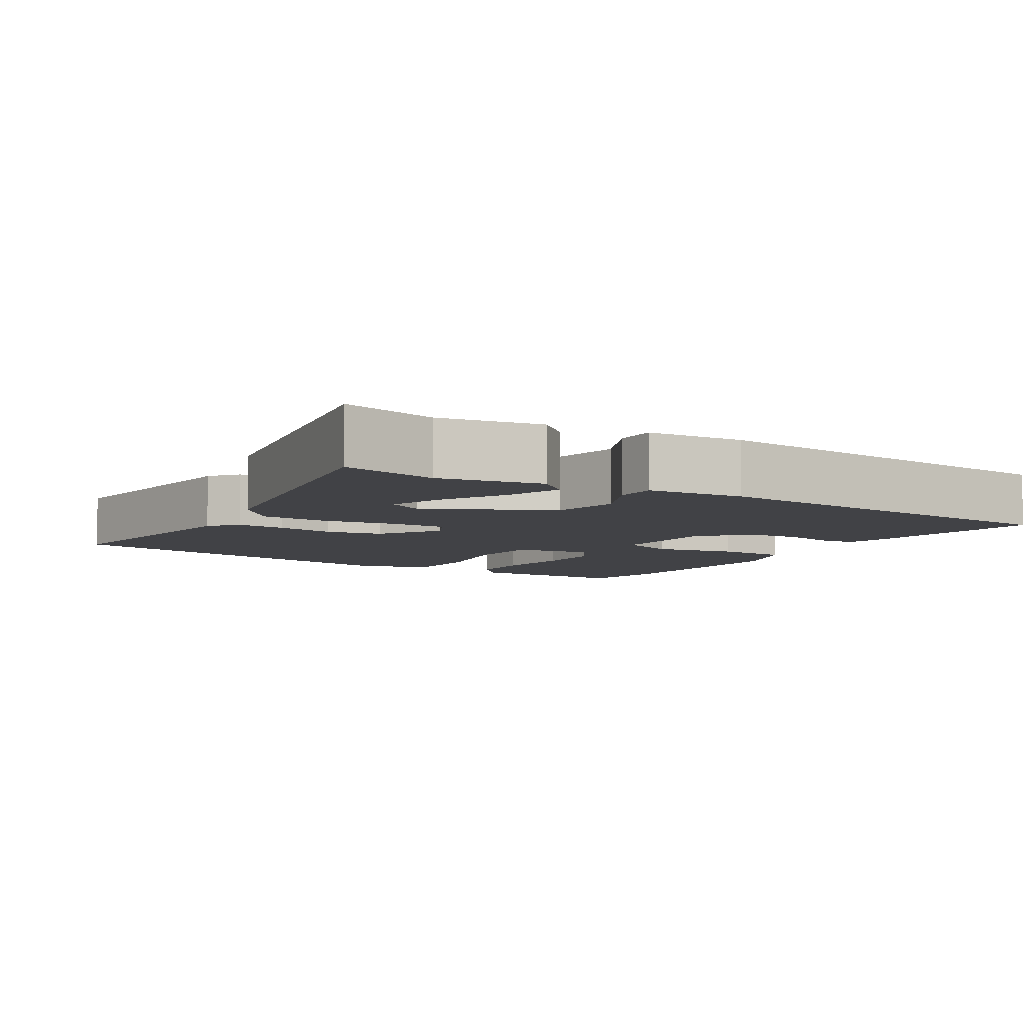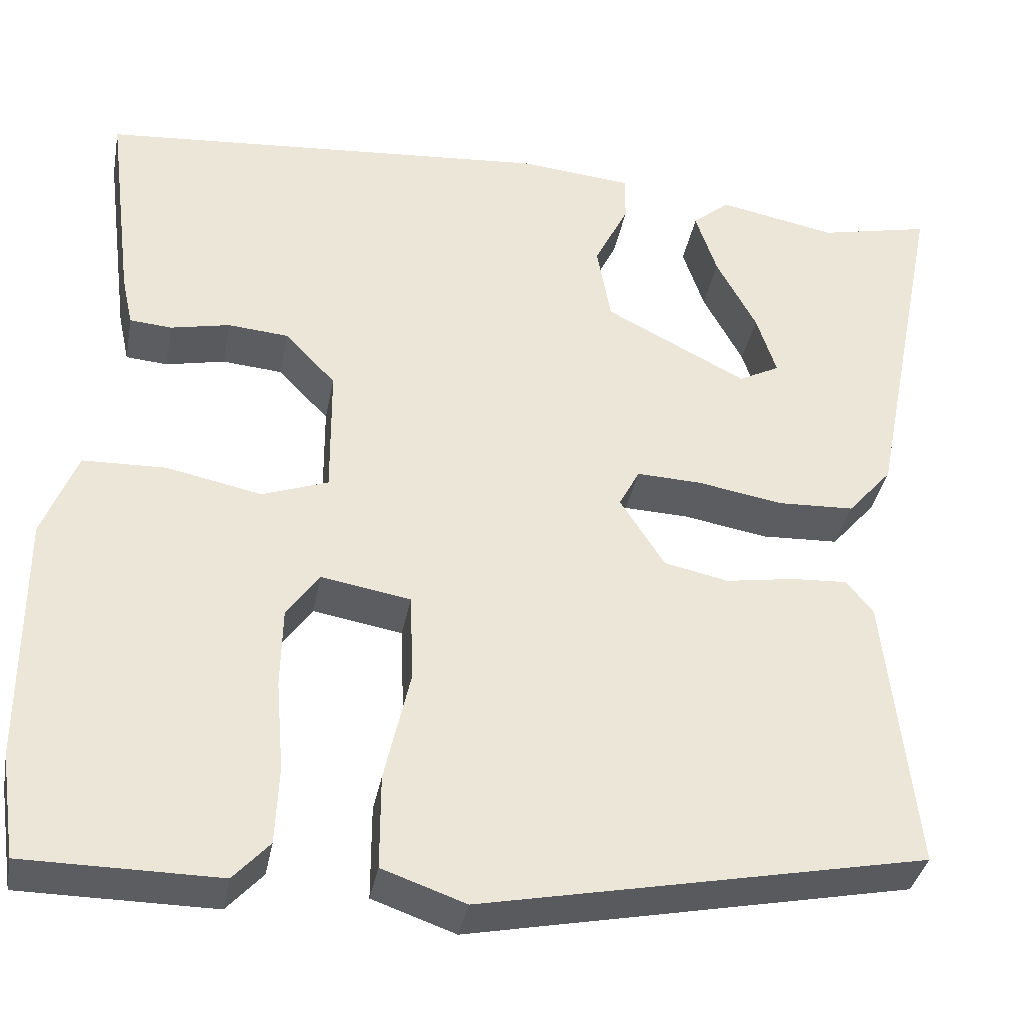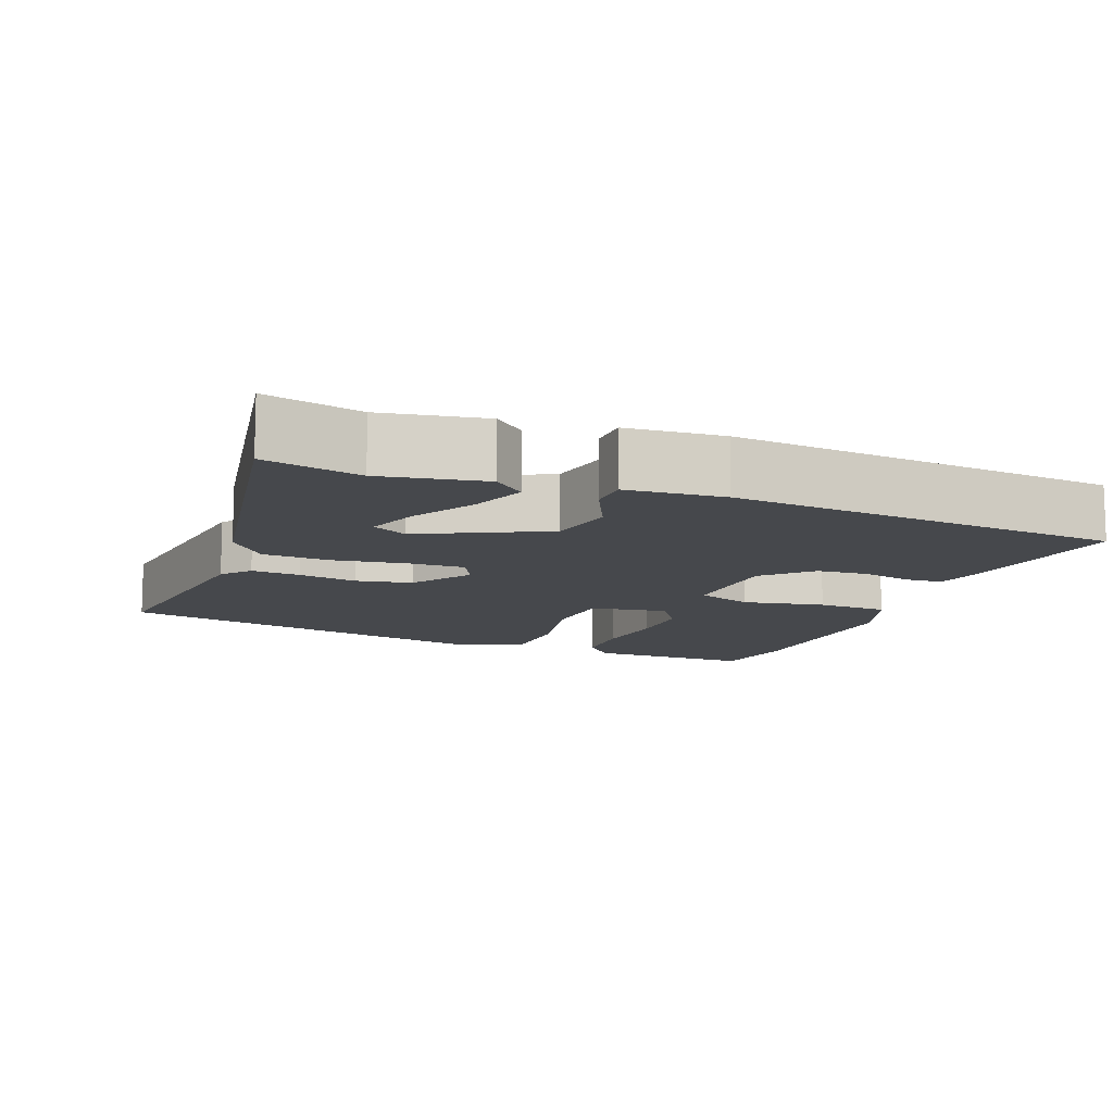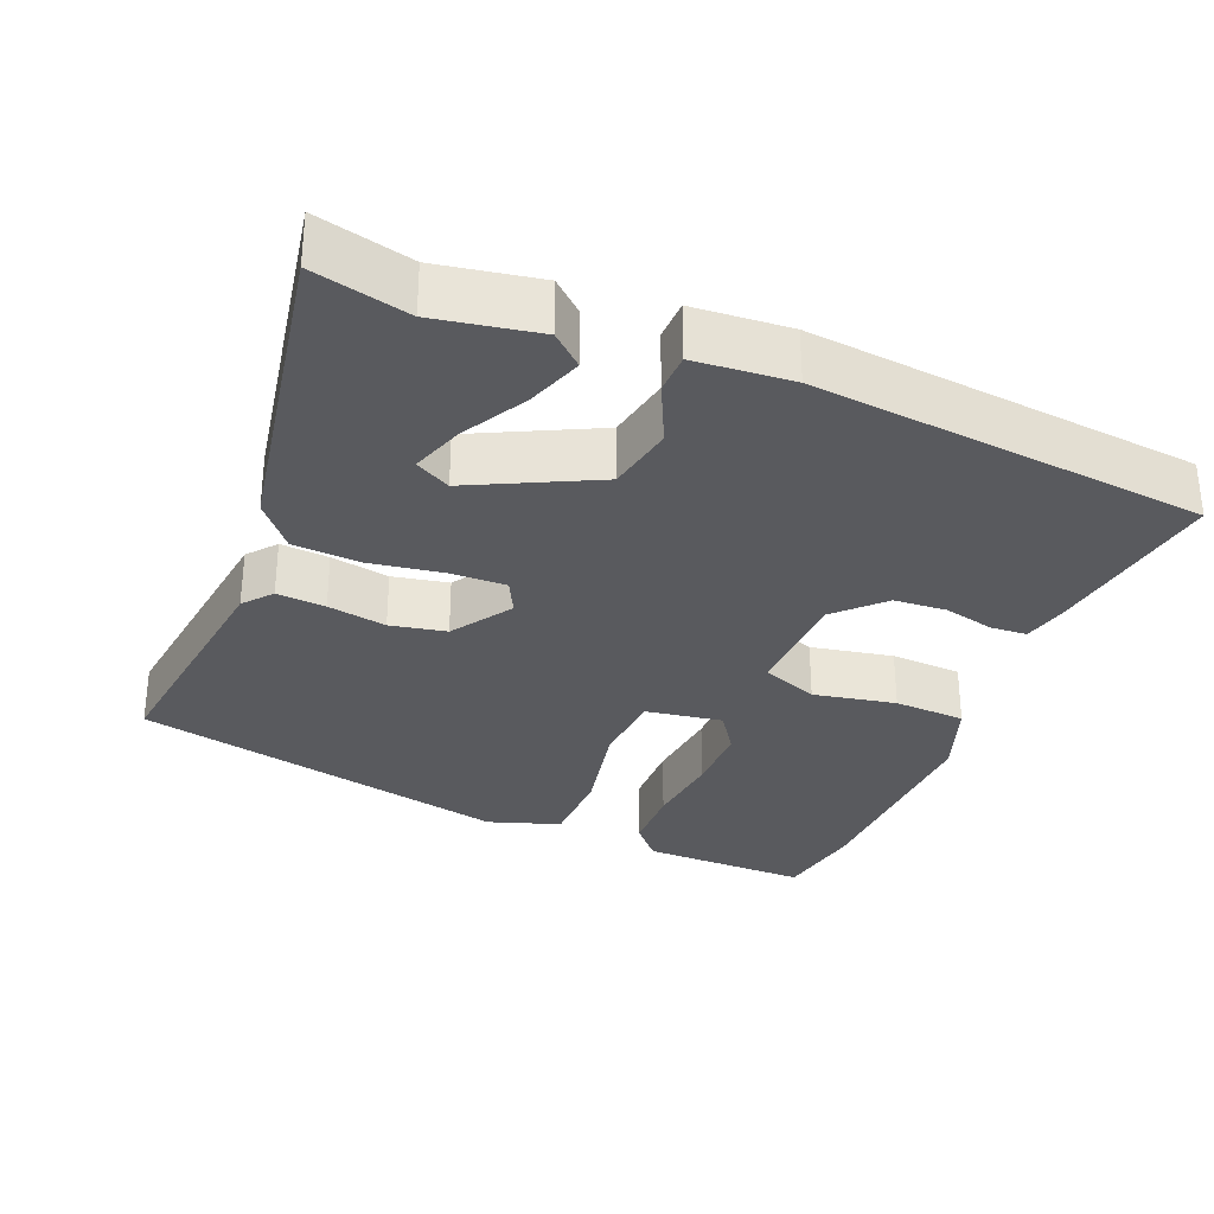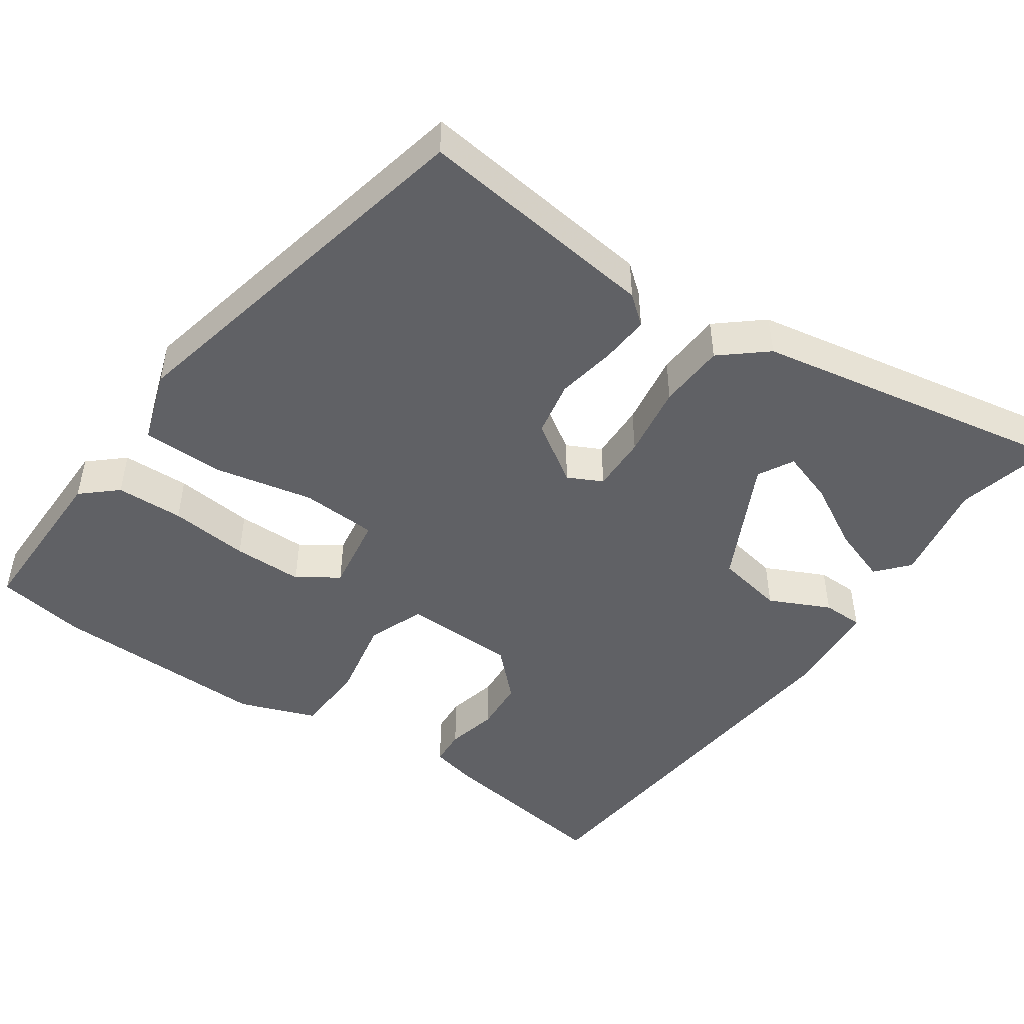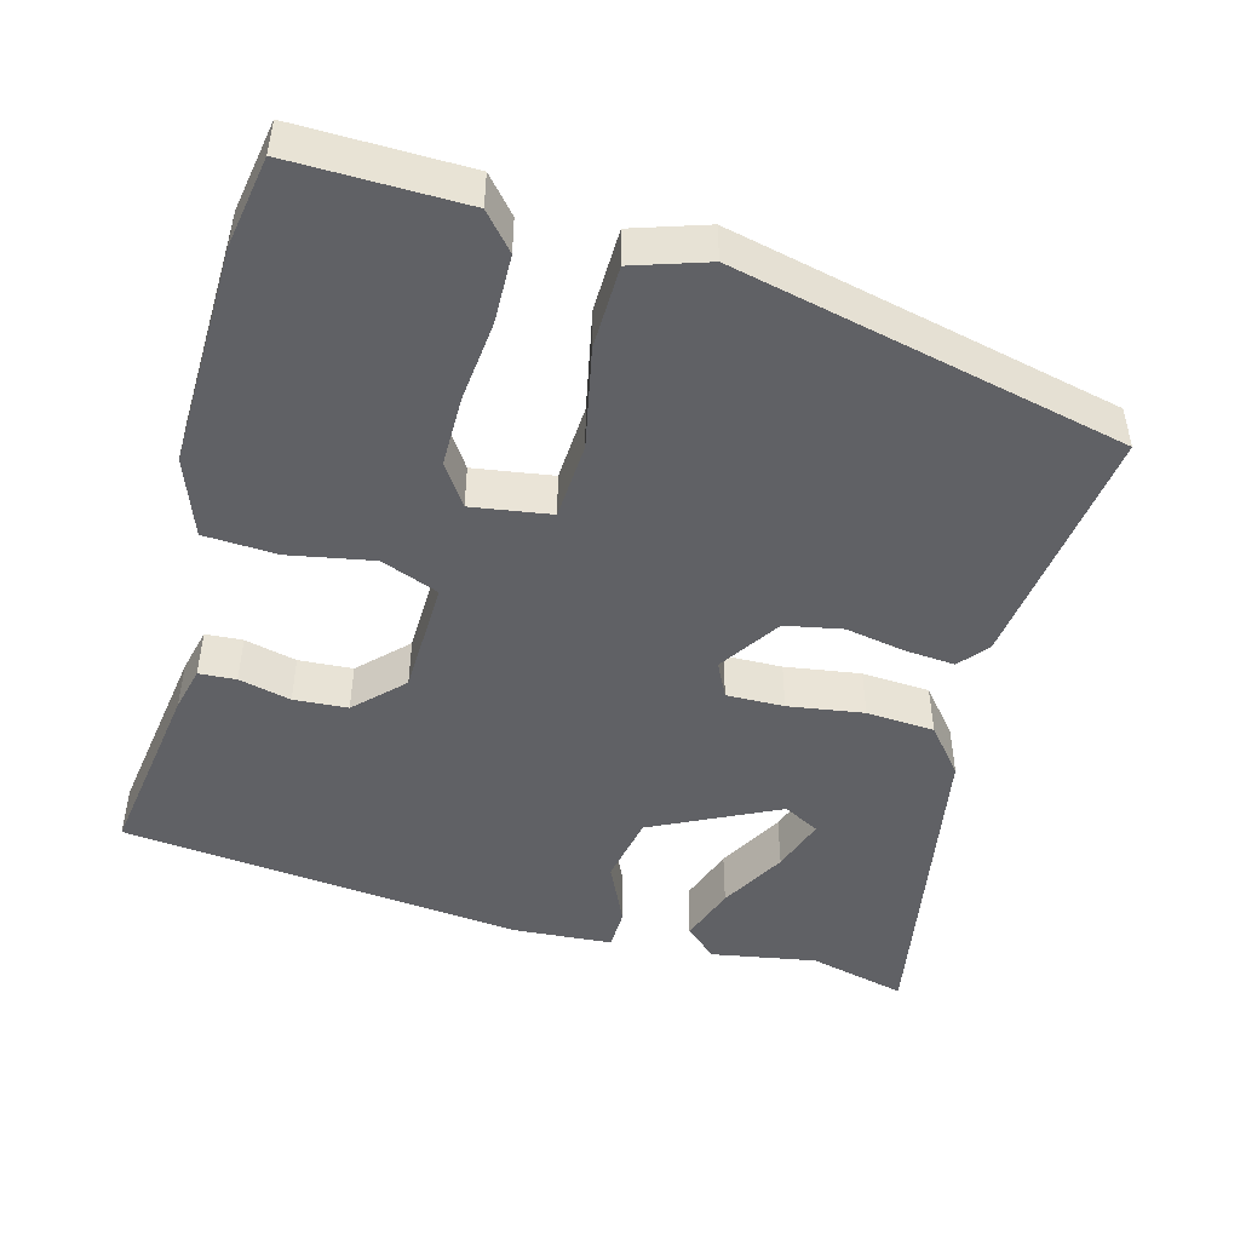
<metadata>
{"format":"obj","ext":"obj","renderer":"f3d","projection":"perspective","resolution":1024,"background":"white","views":[{"elev":-6.6,"azim":-32.4,"up":"+Y"},{"elev":-36.5,"azim":169.4,"up":"+Z"},{"elev":-11.3,"azim":-22.2,"up":"+Y"},{"elev":-31.3,"azim":-23.3,"up":"+Y"},{"elev":-47.6,"azim":-125.6,"up":"+Y"},{"elev":-47.6,"azim":163.6,"up":"+Y"}]}
</metadata>
<code>
v -0.586 0.07 0.519
v -0.456 0.07 0.49
v -0.318 0.07 0.517
v -0.275 0.07 0.48
v -0.3 0.07 0.404
v -0.347 0.07 0.316
v -0.37 0.07 0.244
v -0.322 0.07 0.219
v -0.157 0.07 0.304
v -0.141 0.07 0.396
v -0.181 0.07 0.477
v -0.181 0.07 0.532
v -0.05 0.07 0.544
v 0.481 0.07 0.5
v 0.45 0.07 0.255
v 0.437 0.07 0.195
v 0.388 0.07 0.191
v 0.319 0.07 0.206
v 0.248 0.07 0.2
v 0.189 0.07 0.138
v 0.188 0.07 -0.015
v 0.265 0.07 -0.043
v 0.376 0.07 -0.02
v 0.473 0.07 -0.023
v 0.513 0.07 -0.126
v 0.512 0.07 -0.42
v 0.494 0.07 -0.541
v 0.268 0.07 -0.542
v 0.226 0.07 -0.496
v 0.222 0.07 -0.405
v 0.231 0.07 -0.298
v 0.229 0.07 -0.204
v 0.191 0.07 -0.15
v 0.087 0.07 -0.168
v 0.083 0.07 -0.271
v 0.113 0.07 -0.404
v 0.113 0.07 -0.514
v 0.016 0.07 -0.548
v -0.5 0.07 -0.443
v -0.465 0.07 -0.116
v -0.434 0.07 -0.077
v -0.368 0.07 -0.081
v -0.288 0.07 -0.094
v -0.213 0.07 -0.078
v -0.161 0.07 0.004
v -0.185 0.07 0.05
v -0.261 0.07 0.047
v -0.36 0.07 0.03
v -0.45 0.07 0.034
v -0.502 0.07 0.094
v -0.586 0 0.519
v -0.456 0 0.49
v -0.318 0 0.517
v -0.275 0 0.48
v -0.3 0 0.404
v -0.347 0 0.316
v -0.37 0 0.244
v -0.322 0 0.219
v -0.157 0 0.304
v -0.141 0 0.396
v -0.181 0 0.477
v -0.181 0 0.532
v -0.05 0 0.544
v 0.481 0 0.5
v 0.45 0 0.255
v 0.437 0 0.195
v 0.388 0 0.191
v 0.319 0 0.206
v 0.248 0 0.2
v 0.189 0 0.138
v 0.188 0 -0.015
v 0.265 0 -0.043
v 0.376 0 -0.02
v 0.473 0 -0.023
v 0.513 0 -0.126
v 0.512 0 -0.42
v 0.494 0 -0.541
v 0.268 0 -0.542
v 0.226 0 -0.496
v 0.222 0 -0.405
v 0.231 0 -0.298
v 0.229 0 -0.204
v 0.191 0 -0.15
v 0.087 0 -0.168
v 0.083 0 -0.271
v 0.113 0 -0.404
v 0.113 0 -0.514
v 0.016 0 -0.548
v -0.5 0 -0.443
v -0.465 0 -0.116
v -0.434 0 -0.077
v -0.368 0 -0.081
v -0.288 0 -0.094
v -0.213 0 -0.078
v -0.161 0 0.004
v -0.185 0 0.05
v -0.261 0 0.047
v -0.36 0 0.03
v -0.45 0 0.034
v -0.502 0 0.094
f 47 48 49 50
f 46 47 50
f 40 41 42 43
f 38 39 40 43
f 38 43 44
f 35 36 37 38
f 34 35 38 44
f 33 34 44 45
f 28 29 30 31
f 28 31 32
f 27 28 32
f 26 27 32 33
f 22 23 24 25
f 22 25 26 33
f 15 16 17 18
f 15 18 19
f 14 15 19
f 13 14 19 20
f 10 11 12 13
f 9 10 13 20
f 3 4 5 6
f 2 3 6 7
f 1 2 7
f 50 1 7
f 46 50 7 8
f 22 33 45 46
f 21 22 46
f 20 21 46
f 8 9 20 46
f 100 99 98 97
f 100 97 96
f 93 92 91 90
f 93 90 89 88
f 94 93 88
f 88 87 86 85
f 94 88 85 84
f 95 94 84 83
f 81 80 79 78
f 82 81 78
f 82 78 77
f 83 82 77 76
f 75 74 73 72
f 83 76 75 72
f 68 67 66 65
f 69 68 65
f 69 65 64
f 70 69 64 63
f 63 62 61 60
f 70 63 60 59
f 56 55 54 53
f 57 56 53 52
f 57 52 51
f 57 51 100
f 58 57 100 96
f 96 95 83 72
f 96 72 71
f 96 71 70
f 96 70 59 58
f 1 51 52 2
f 2 52 53 3
f 3 53 54 4
f 4 54 55 5
f 5 55 56 6
f 6 56 57 7
f 7 57 58 8
f 8 58 59 9
f 9 59 60 10
f 10 60 61 11
f 11 61 62 12
f 12 62 63 13
f 13 63 64 14
f 14 64 65 15
f 15 65 66 16
f 16 66 67 17
f 17 67 68 18
f 18 68 69 19
f 19 69 70 20
f 20 70 71 21
f 21 71 72 22
f 22 72 73 23
f 23 73 74 24
f 24 74 75 25
f 25 75 76 26
f 26 76 77 27
f 27 77 78 28
f 28 78 79 29
f 29 79 80 30
f 30 80 81 31
f 31 81 82 32
f 32 82 83 33
f 33 83 84 34
f 34 84 85 35
f 35 85 86 36
f 36 86 87 37
f 37 87 88 38
f 38 88 89 39
f 39 89 90 40
f 40 90 91 41
f 41 91 92 42
f 42 92 93 43
f 43 93 94 44
f 44 94 95 45
f 45 95 96 46
f 46 96 97 47
f 47 97 98 48
f 48 98 99 49
f 49 99 100 50
f 50 100 51 1

</code>
